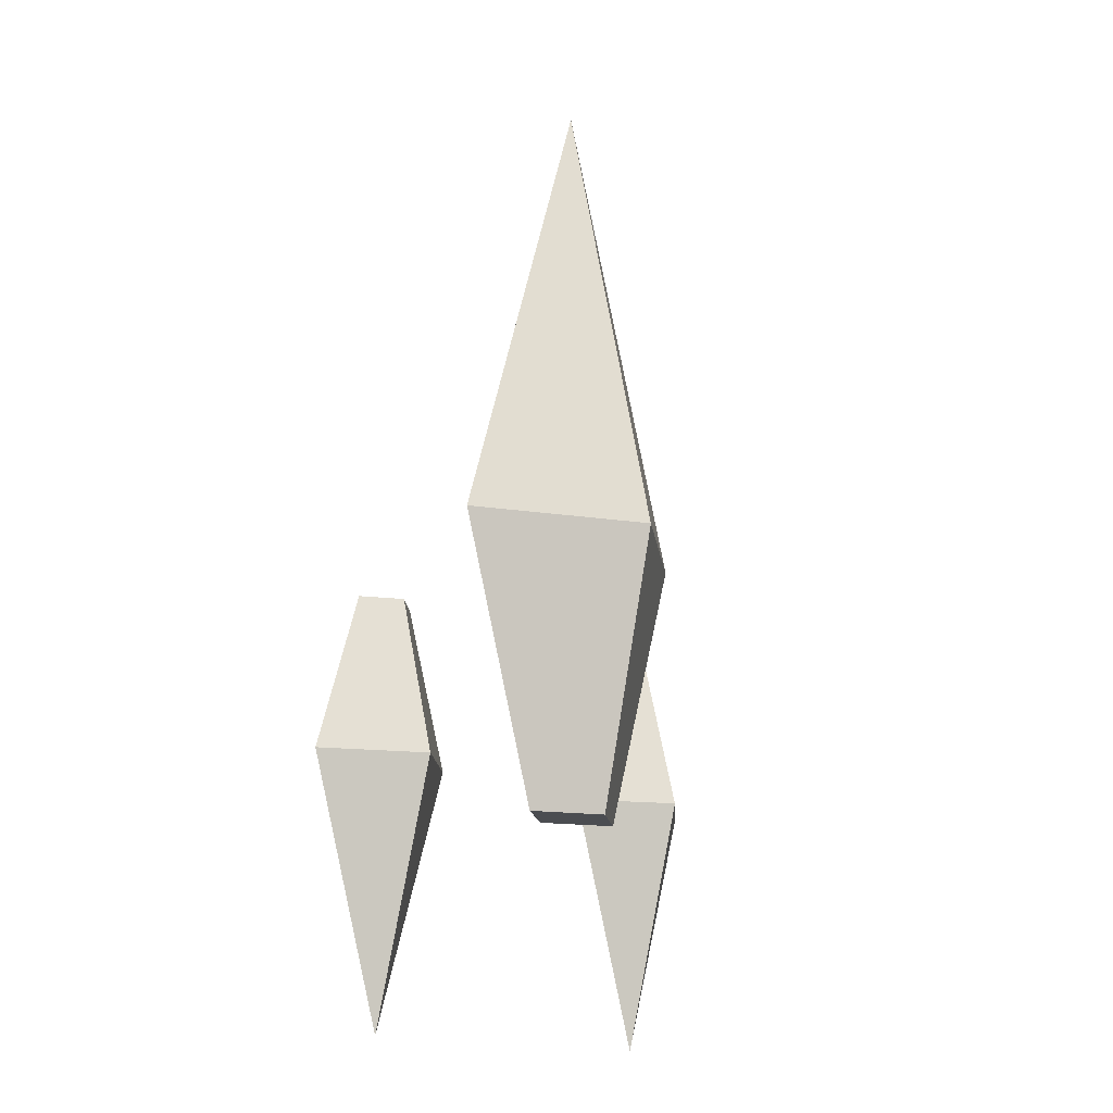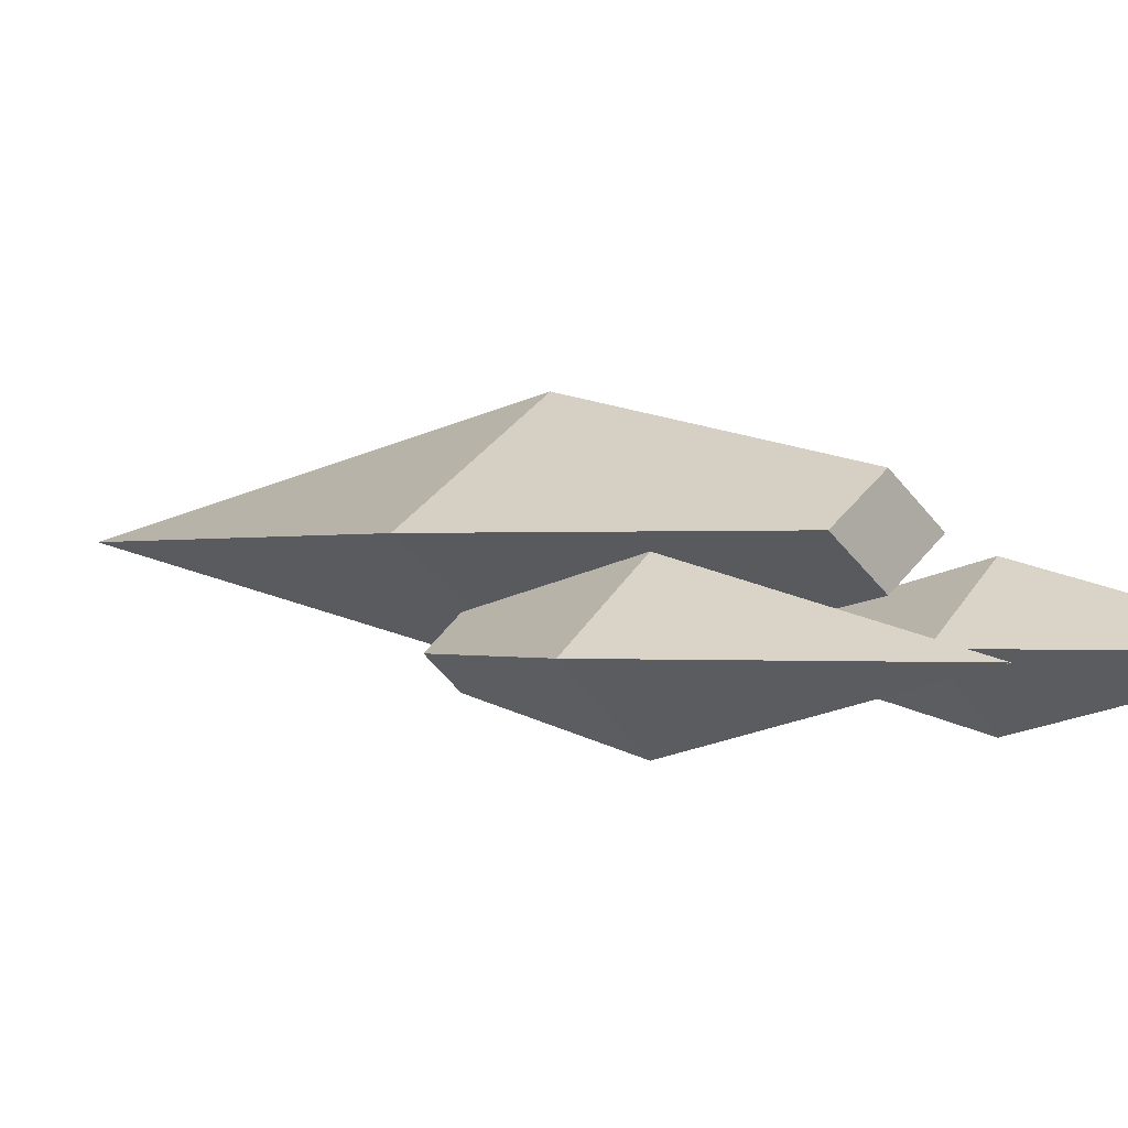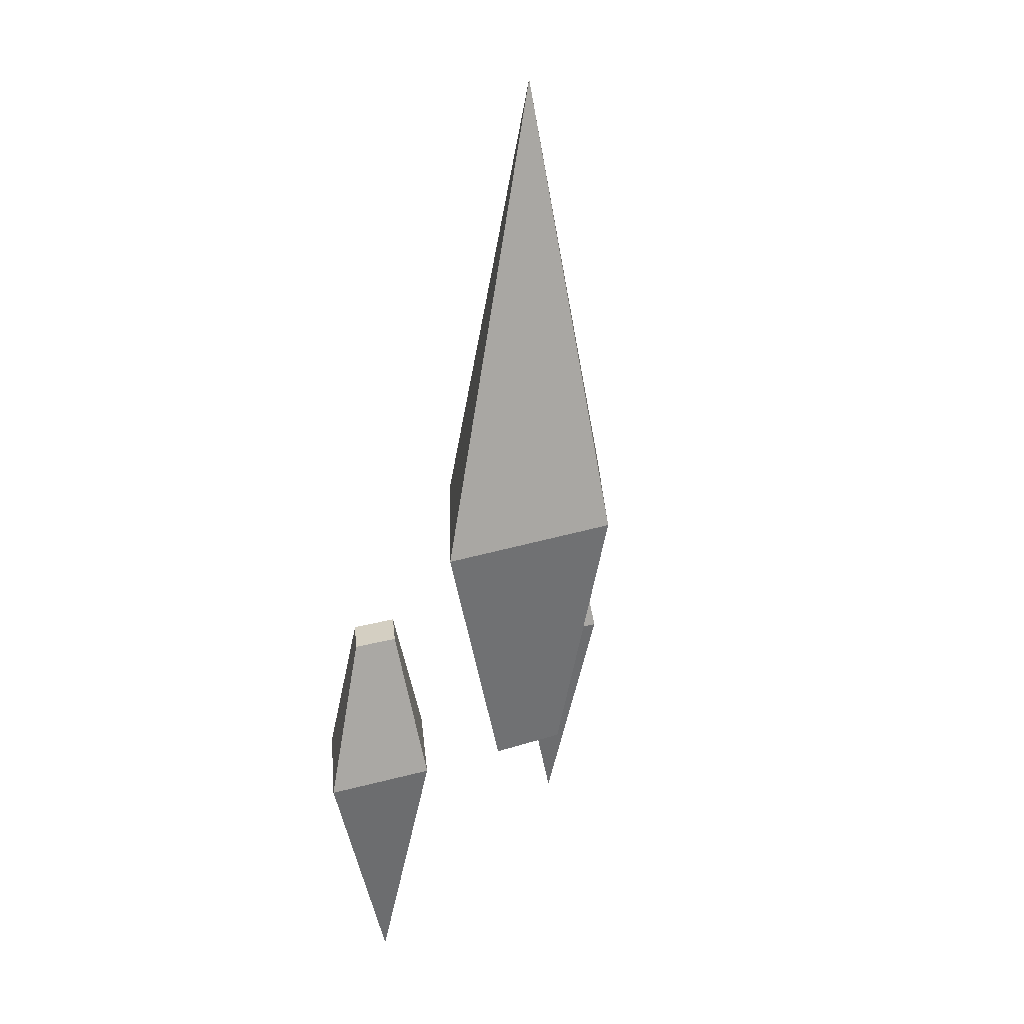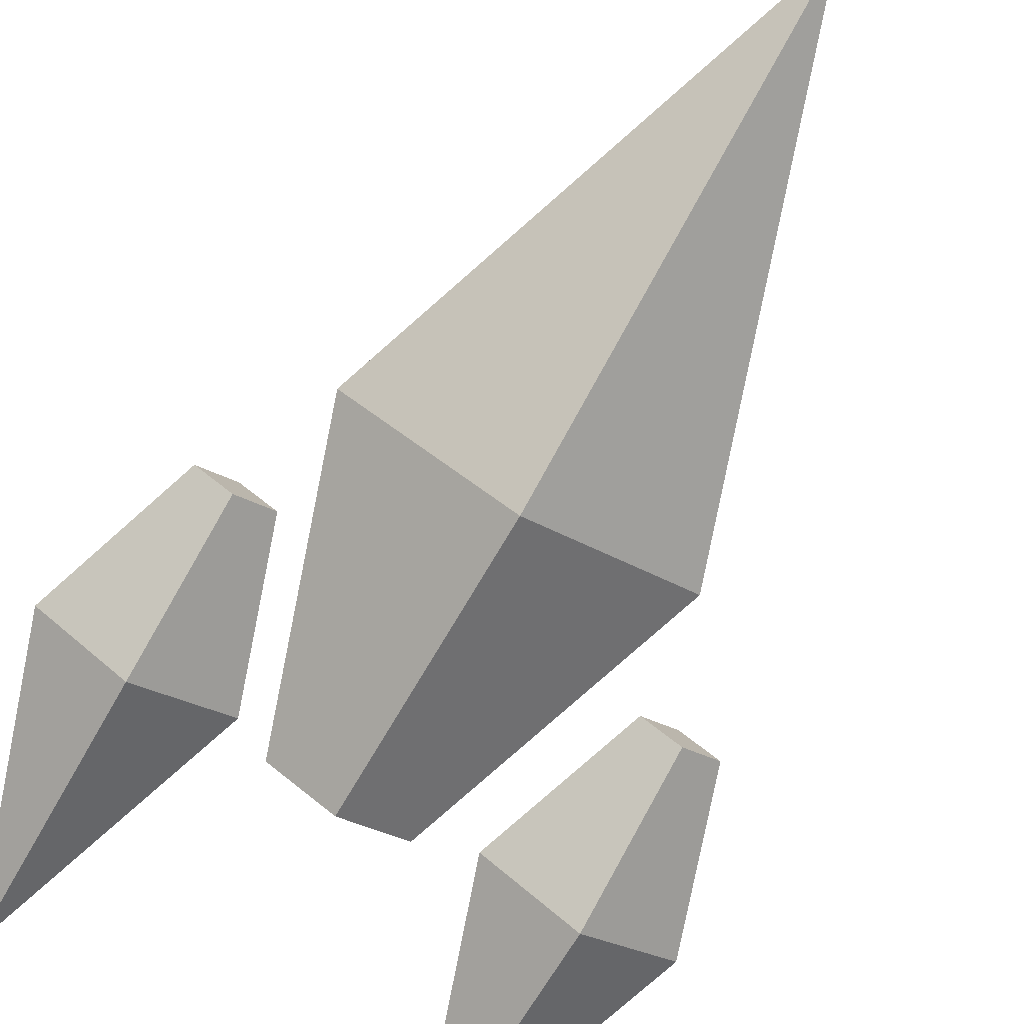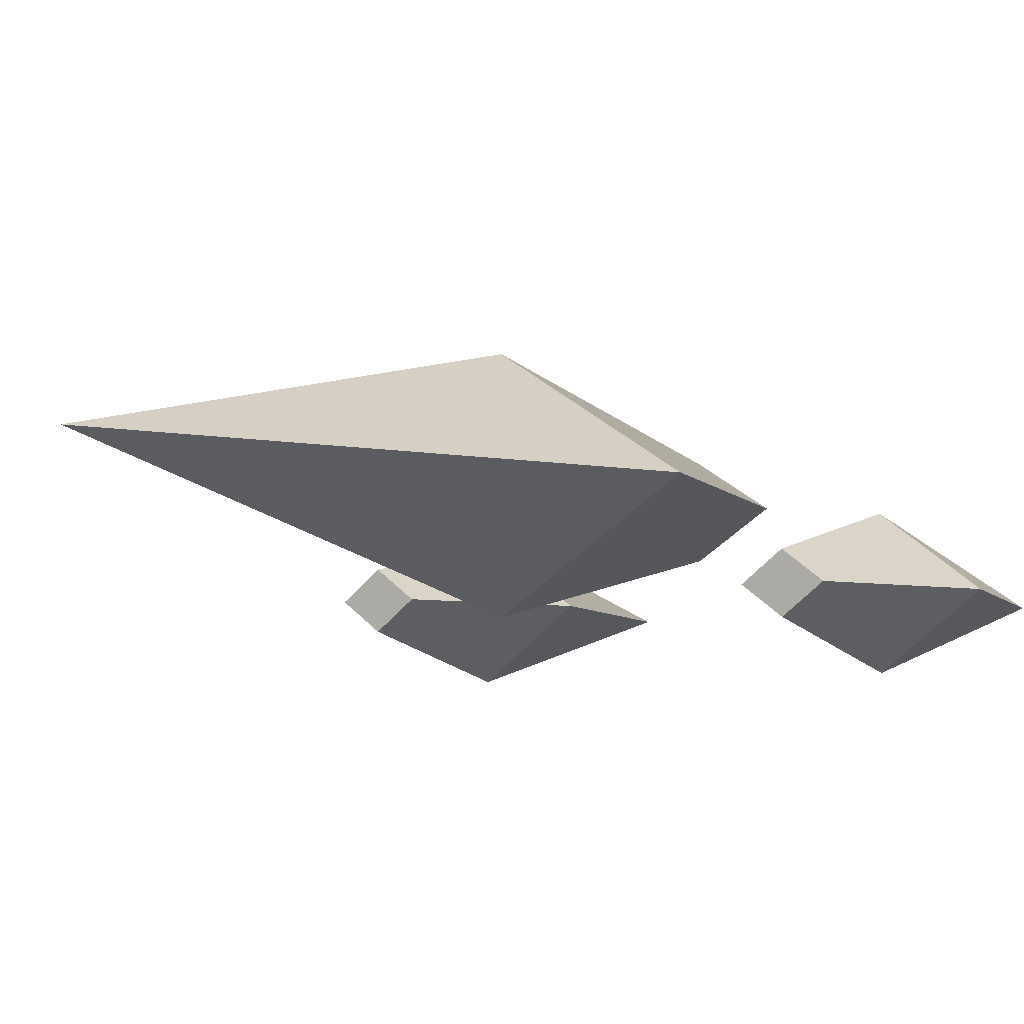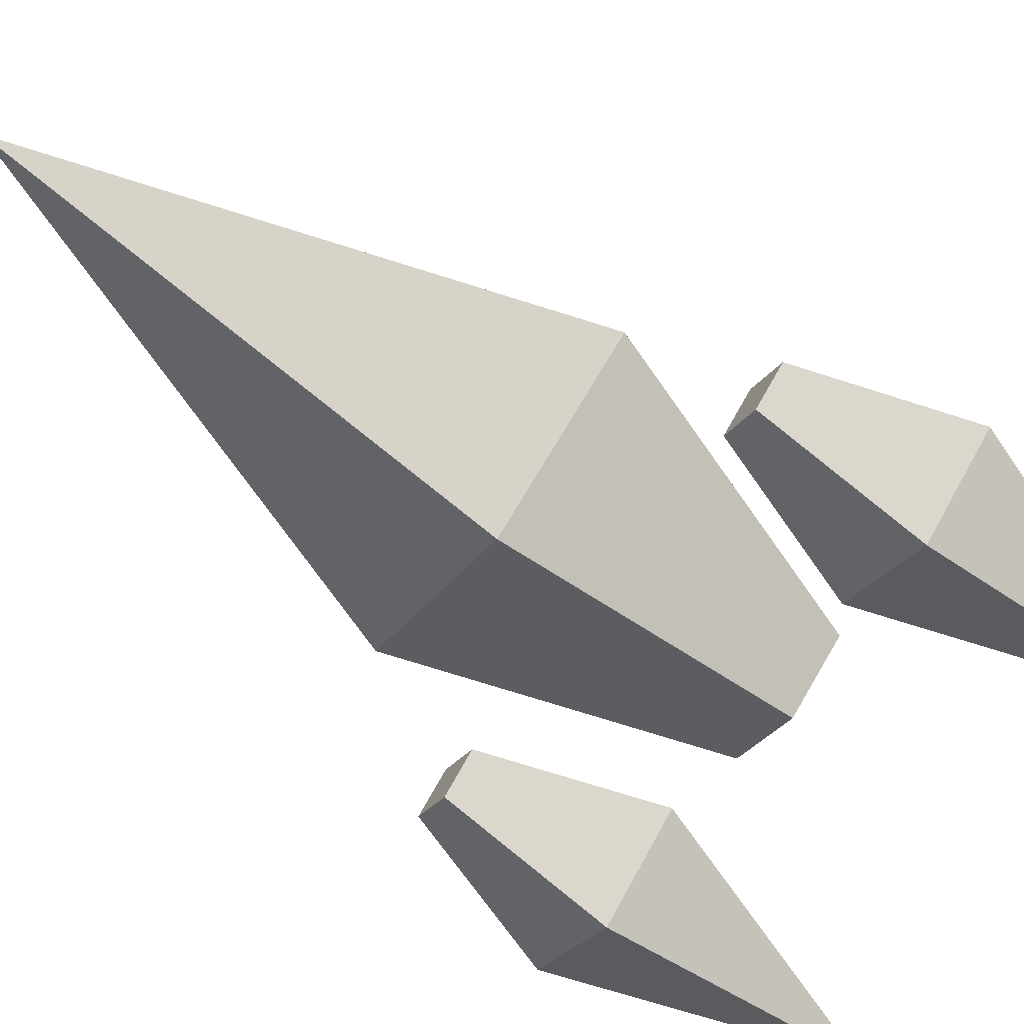
<metadata>
{"format":"obj","ext":"obj","renderer":"f3d","projection":"perspective","resolution":1024,"background":"white","views":[{"elev":-15.6,"azim":129.2,"up":"+Z"},{"elev":-0.4,"azim":130.4,"up":"+Y"},{"elev":25.5,"azim":120.4,"up":"+Z"},{"elev":-79.8,"azim":-30.0,"up":"+Y"},{"elev":-5.2,"azim":35.7,"up":"+Y"},{"elev":-70.7,"azim":53.5,"up":"+Y"}]}
</metadata>
<code>
o Player_立方体.010
v 1.414 -0.01939 2.074
v -1e-06 -0.9031 2.074
v -1e-06 0.8643 2.074
v -1.414 -0.01939 2.074
v -2e-06 -0.01939 6.22
v 0.5735 -0.01939 -0.4204
v 0 -0.3777 -0.4204
v 0 0.339 -0.4204
v -0.5735 -0.01939 -0.4204
v 0.9264 -0.6934 -0.06823
v 1.688 -1.245 -0.06823
v 1.688 -0.1419 -0.06823
v 2.45 -0.6934 -0.06823
v 1.688 -0.6934 -2.301
v 1.379 -0.6934 1.275
v 1.688 -0.9171 1.275
v 1.688 -0.4698 1.275
v 1.997 -0.6934 1.275
v -2.437 -0.6934 -0.06823
v -1.676 -1.245 -0.06823
v -1.676 -0.1419 -0.06823
v -0.914 -0.6934 -0.06823
v -1.676 -0.6934 -2.301
v -1.984 -0.6934 1.275
v -1.676 -0.9171 1.275
v -1.676 -0.4698 1.275
v -1.367 -0.6934 1.275
f 3 9 4
f 1 3 5
f 4 2 5
f 3 4 5
f 2 1 5
f 7 8 6
f 2 6 1
f 3 6 8
f 2 9 7
f 3 8 9
f 7 9 8
f 2 7 6
f 3 1 6
f 2 4 9
f 12 18 13
f 10 12 14
f 13 11 14
f 12 13 14
f 11 10 14
f 16 17 15
f 11 15 10
f 12 15 17
f 11 18 16
f 21 27 22
f 19 21 23
f 22 20 23
f 21 22 23
f 20 19 23
f 25 26 24
f 20 24 19
f 21 24 26
f 20 27 25
f 12 17 18
f 16 18 17
f 11 16 15
f 12 10 15
f 11 13 18
f 21 26 27
f 25 27 26
f 20 25 24
f 21 19 24
f 20 22 27

</code>
